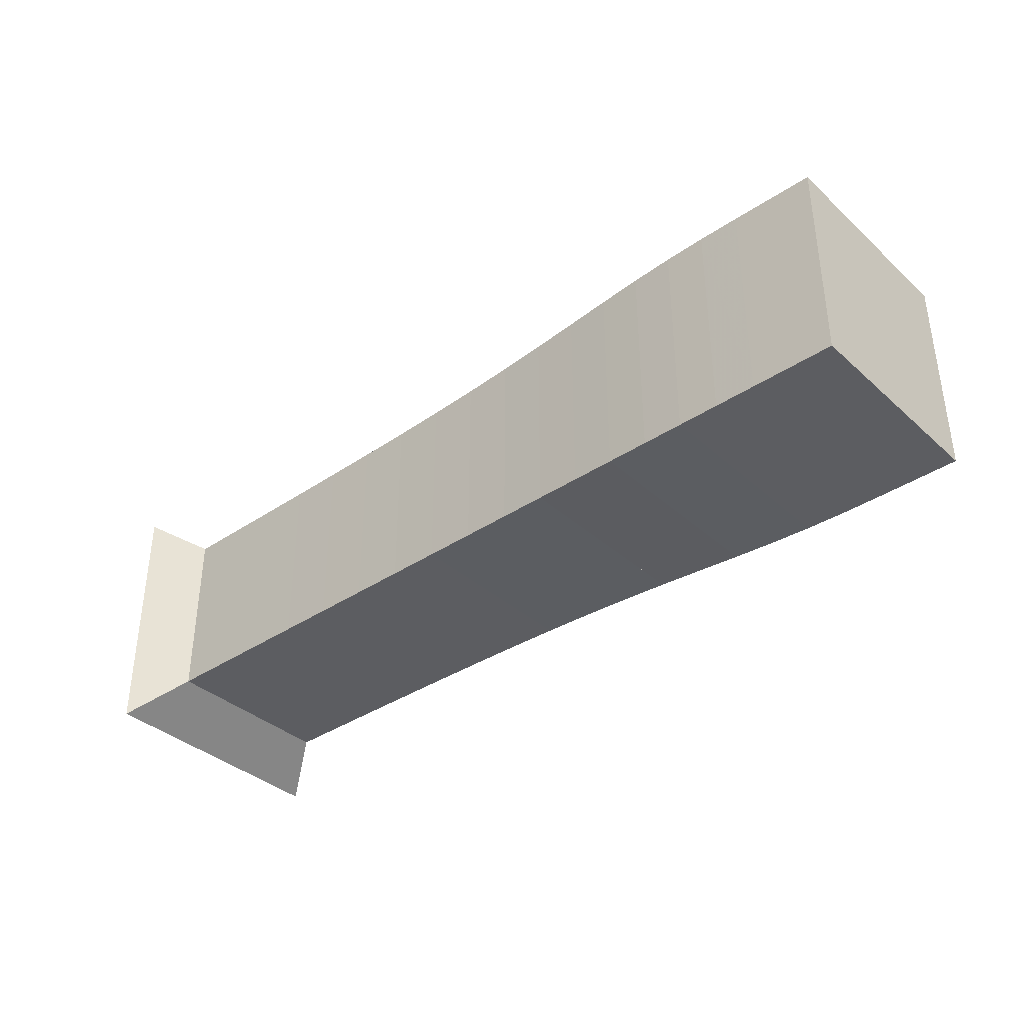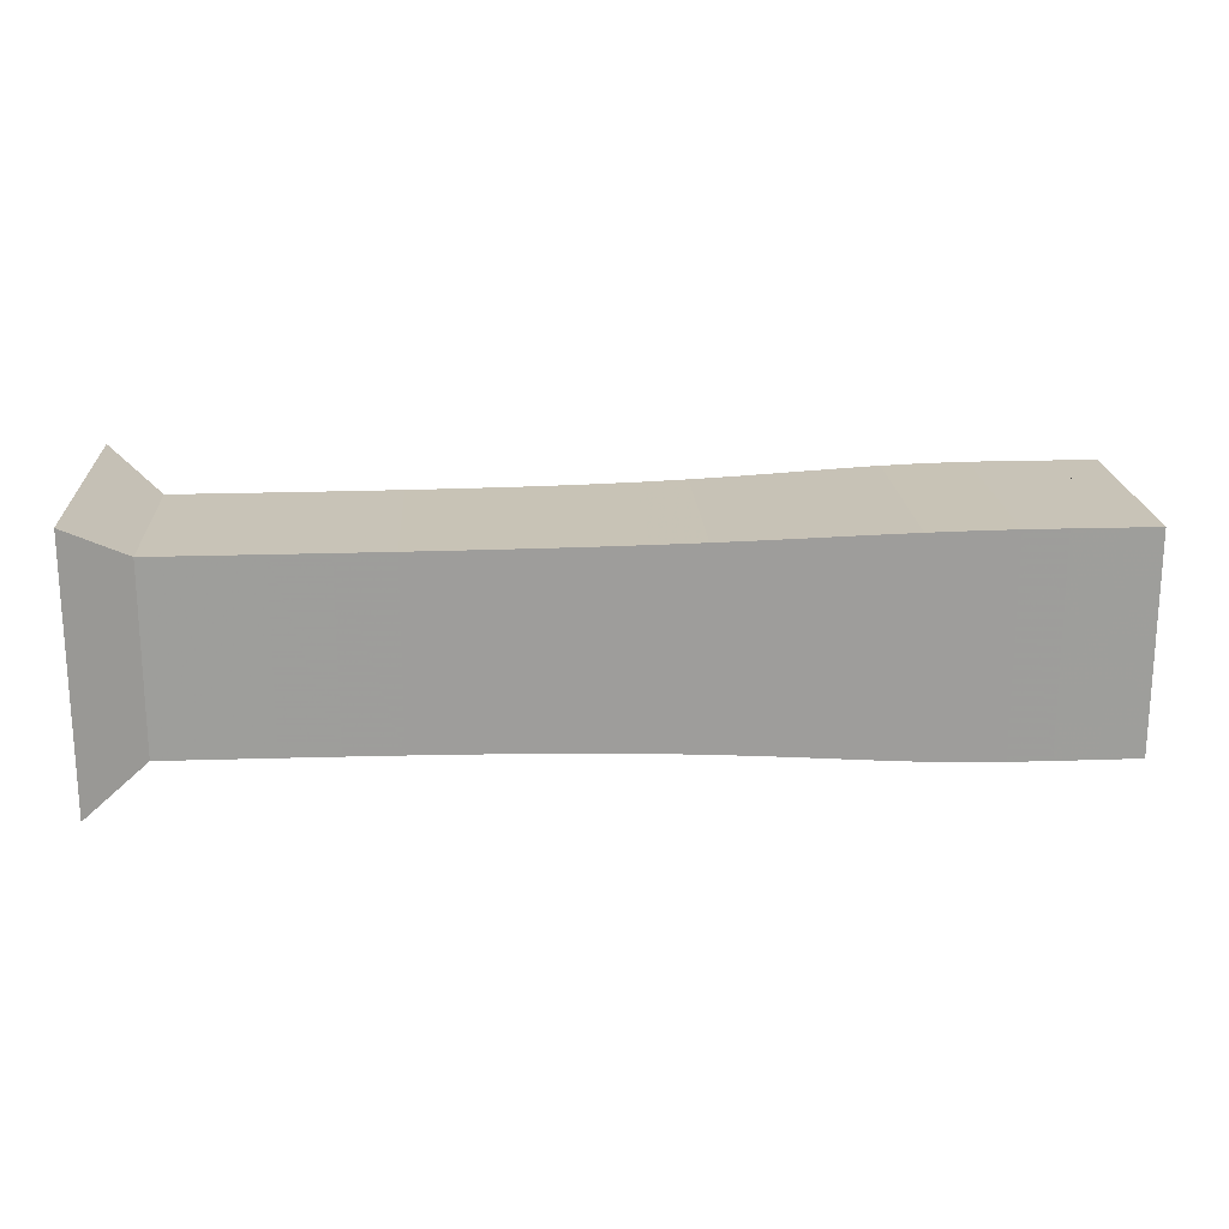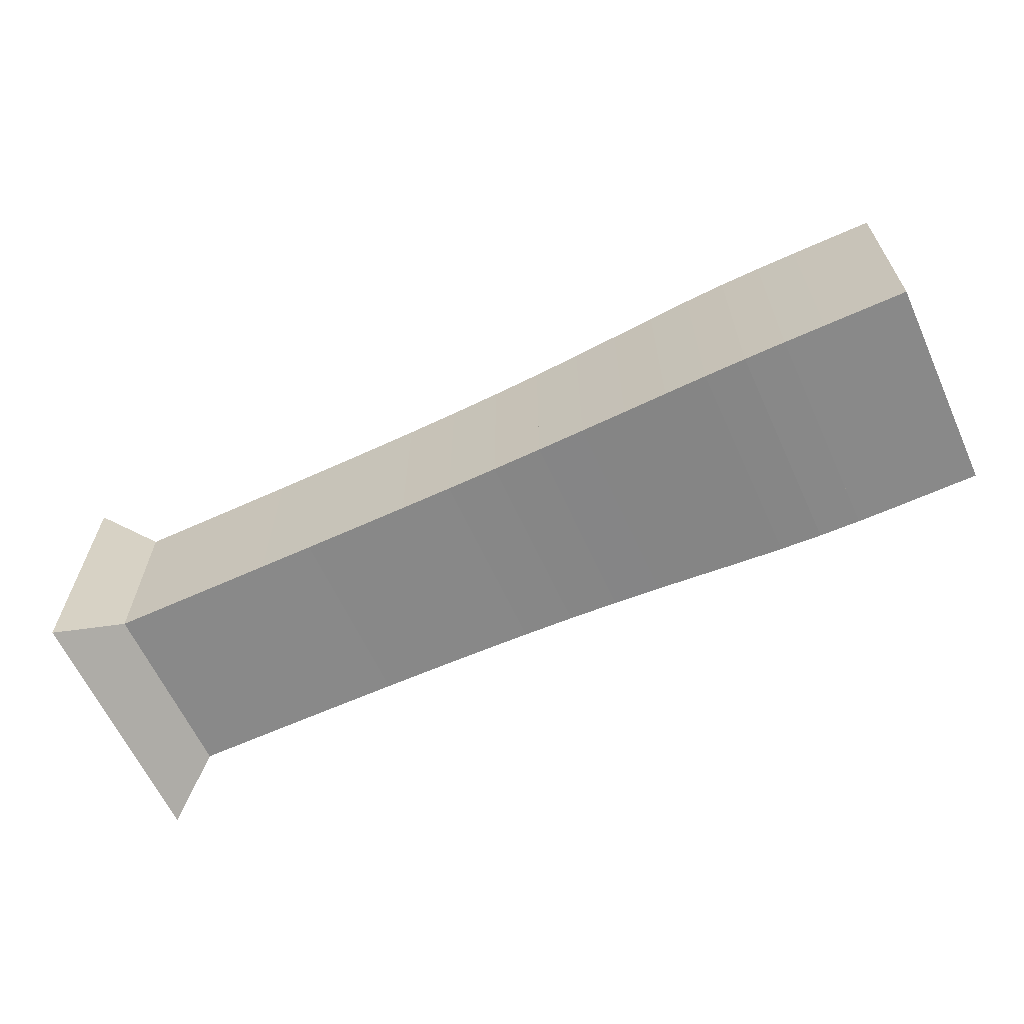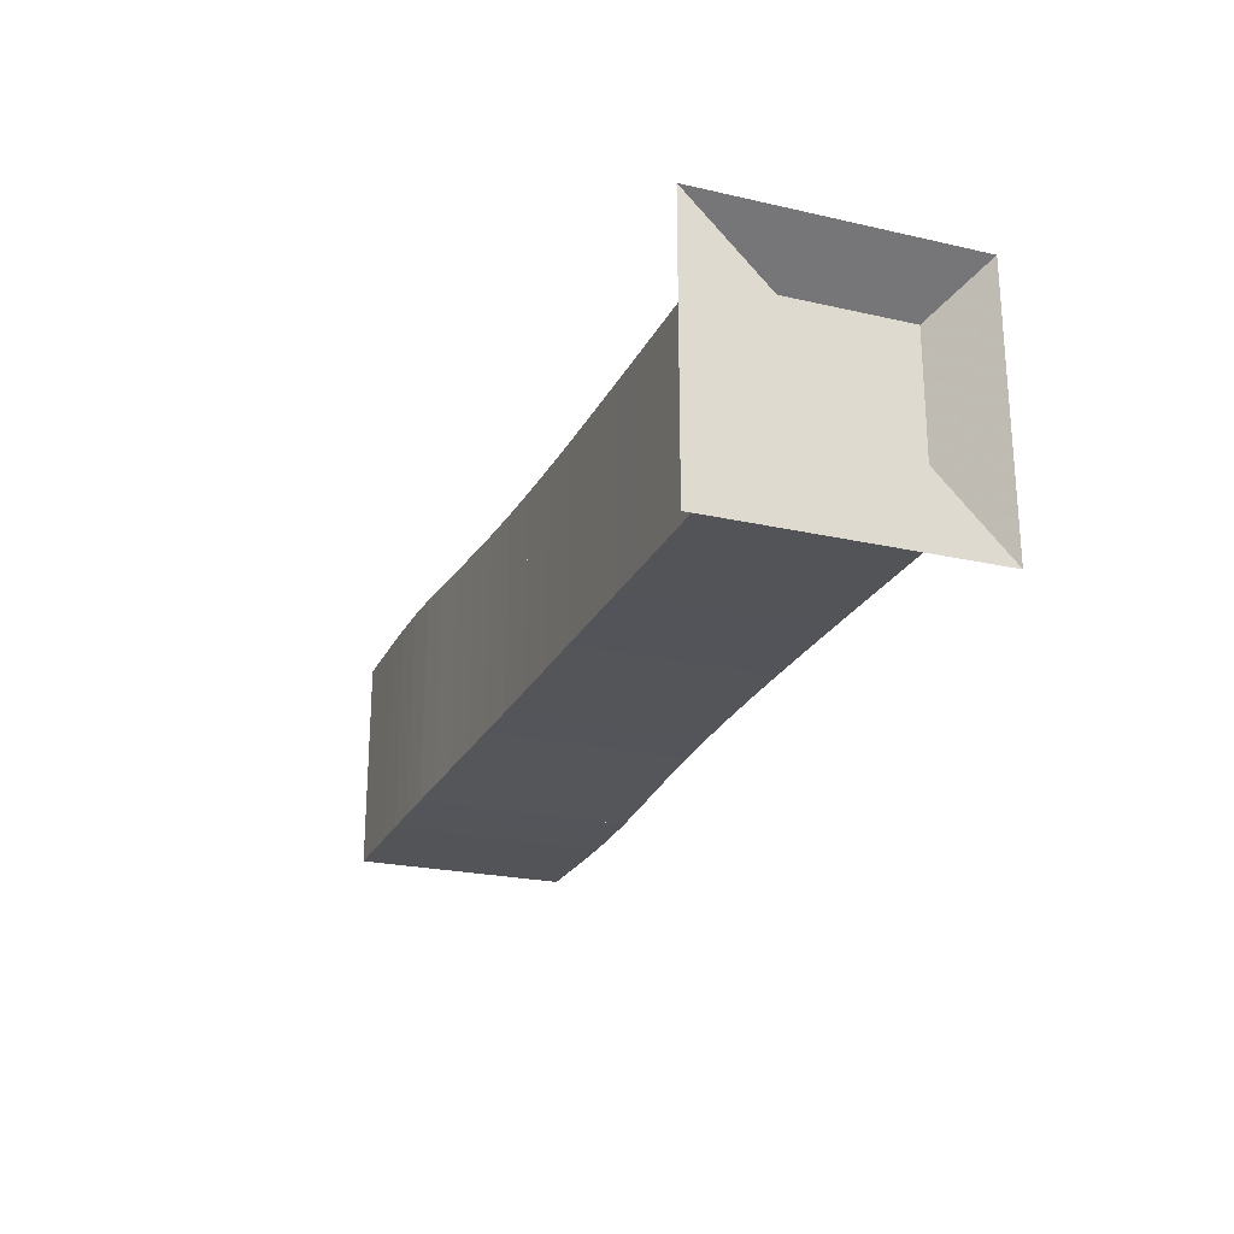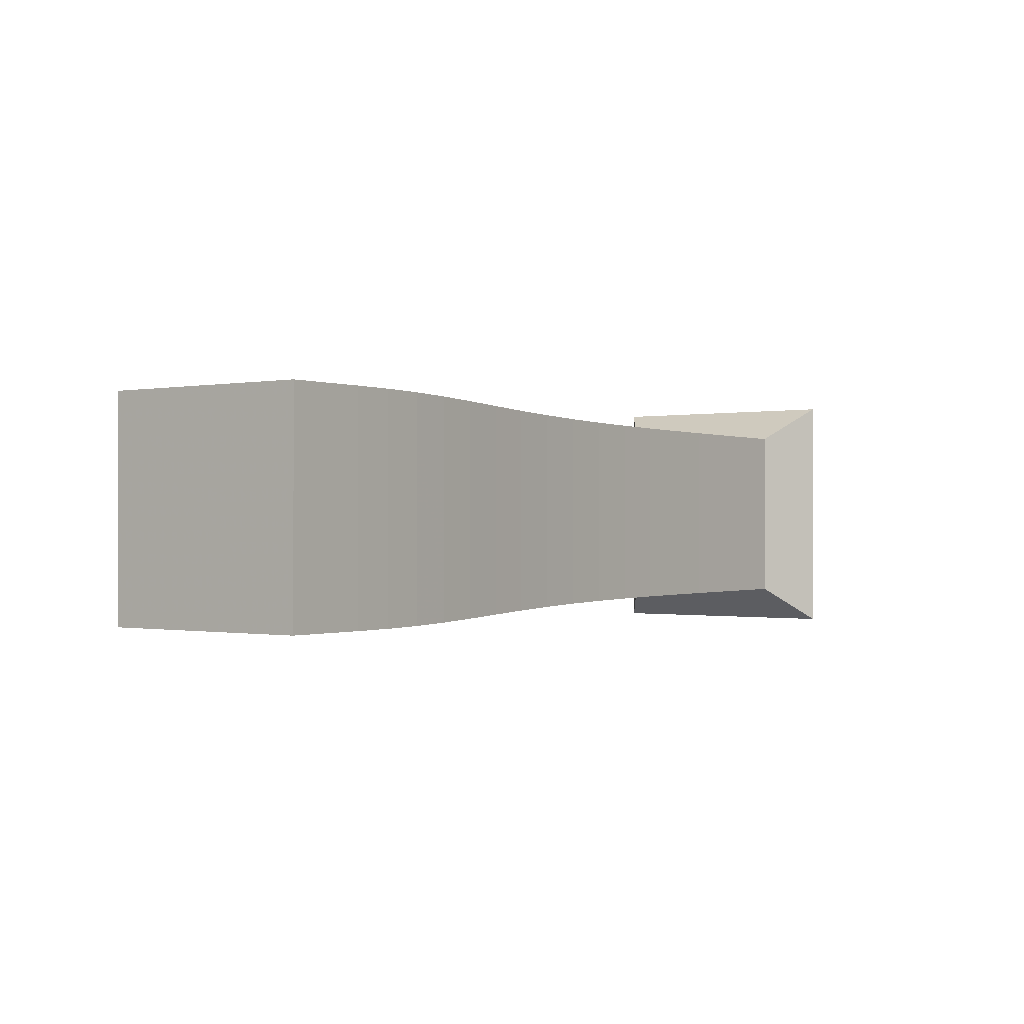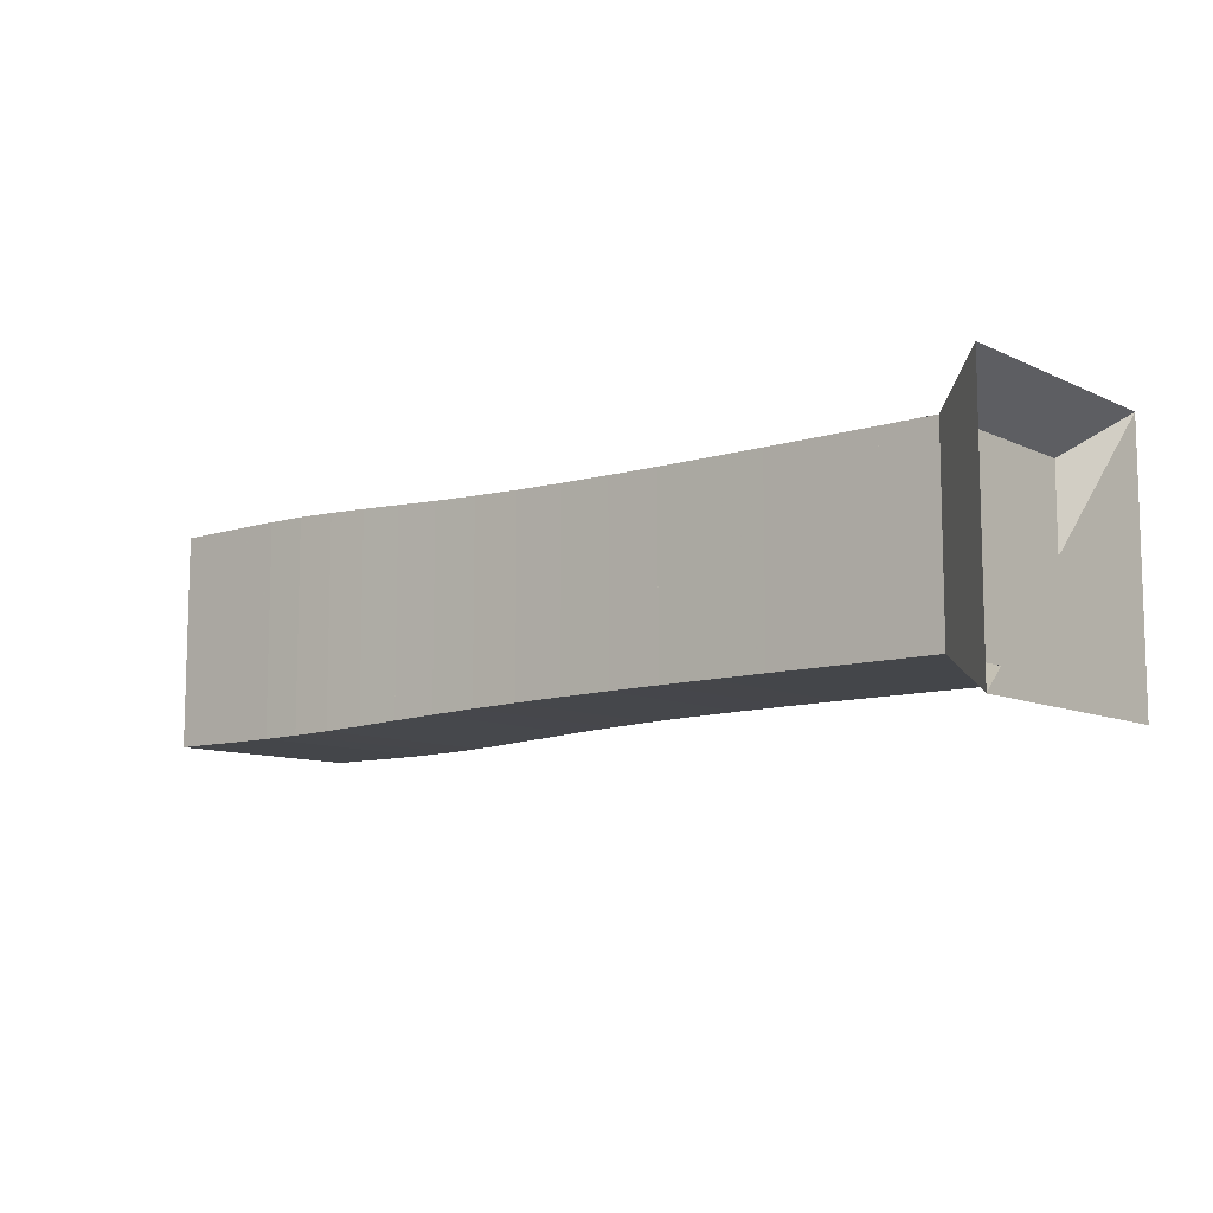
<metadata>
{"format":"obj","ext":"obj","renderer":"f3d","projection":"perspective","resolution":1024,"background":"white","views":[{"elev":-36.9,"azim":41.0,"up":"+Y"},{"elev":19.6,"azim":-3.5,"up":"+Y"},{"elev":-63.1,"azim":24.6,"up":"+Z"},{"elev":-23.5,"azim":-110.9,"up":"+Y"},{"elev":-0.5,"azim":125.6,"up":"+Y"},{"elev":-9.7,"azim":-140.3,"up":"+Z"}]}
</metadata>
<code>
v 0 -0.25 -0.25
v 0 -0.25 0.25
v 0 0.25 0.25
v 0 0.25 -0.25
v 0.1052 -0.1768 -0.1768
v 0.1052 -0.1768 0.1768
v 0.1052 0.1768 0.1768
v 0.1052 0.1768 -0.1768
v 0.2103 -0.1769 -0.1769
v 0.2103 -0.1769 0.1769
v 0.2103 0.1769 0.1769
v 0.2103 0.1769 -0.1769
v 0.3154 -0.177 -0.177
v 0.3154 -0.177 0.177
v 0.3154 0.177 0.177
v 0.3154 0.177 -0.177
v 0.4202 -0.1772 -0.1772
v 0.4202 -0.1772 0.1772
v 0.4202 0.1772 0.1772
v 0.4202 0.1772 -0.1772
v 0.5246 -0.1775 -0.1775
v 0.5246 -0.1775 0.1775
v 0.5246 0.1775 0.1775
v 0.5246 0.1775 -0.1775
v 0.6283 -0.1781 -0.1781
v 0.6283 -0.1781 0.1781
v 0.6283 0.1781 0.1781
v 0.6283 0.1781 -0.1781
v 0.7308 -0.1791 -0.1791
v 0.7308 -0.1791 0.1791
v 0.7308 0.1791 0.1791
v 0.7308 0.1791 -0.1791
v 0.8317 -0.1806 -0.1806
v 0.8317 -0.1806 0.1806
v 0.8317 0.1806 0.1806
v 0.8317 0.1806 -0.1806
v 0.9301 -0.1828 -0.1828
v 0.9301 -0.1828 0.1828
v 0.9301 0.1828 0.1828
v 0.9301 0.1828 -0.1828
v 1.026 -0.1857 -0.1857
v 1.026 -0.1857 0.1857
v 1.026 0.1857 0.1857
v 1.026 0.1857 -0.1857
v 1.117 -0.1892 -0.1892
v 1.117 -0.1892 0.1892
v 1.117 0.1892 0.1892
v 1.117 0.1892 -0.1892
v 1.205 -0.1933 -0.1933
v 1.205 -0.1933 0.1933
v 1.205 0.1933 0.1933
v 1.205 0.1933 -0.1933
v 1.29 -0.1973 -0.1973
v 1.29 -0.1973 0.1973
v 1.29 0.1973 0.1973
v 1.29 0.1973 -0.1973
v 1.372 -0.2007 -0.2007
v 1.372 -0.2007 0.2007
v 1.372 0.2007 0.2007
v 1.372 0.2007 -0.2007
v 1.451 -0.2031 -0.2031
v 1.451 -0.2031 0.2031
v 1.451 0.2031 0.2031
v 1.451 0.2031 -0.2031
v 1.53 -0.2043 -0.2043
v 1.53 -0.2043 0.2043
v 1.53 0.2043 0.2043
v 1.53 0.2043 -0.2043
v 1.609 -0.2045 -0.2045
v 1.609 -0.2045 0.2045
v 1.609 0.2045 0.2045
v 1.609 0.2045 -0.2045
v 1.688 -0.2043 -0.2043
v 1.688 -0.2043 0.2043
v 1.688 0.2043 0.2043
v 1.688 0.2043 -0.2043
v 1.767 -0.2042 -0.2042
v 1.767 -0.2042 0.2042
v 1.767 0.2042 0.2042
v 1.767 0.2042 -0.2042
f 1 2 4 5
f 5 6 7 8
f 5 6 2 1
f 6 7 3 2
f 7 8 4 3
f 8 5 1 4
f 9 10 11 12
f 9 10 6 5
f 10 11 7 6
f 11 12 8 7
f 12 9 5 8
f 13 14 15 16
f 13 14 10 9
f 14 15 11 10
f 15 16 12 11
f 16 13 9 12
f 17 18 19 20
f 17 18 14 13
f 18 19 15 14
f 19 20 16 15
f 20 17 13 16
f 21 22 23 24
f 21 22 18 17
f 22 23 19 18
f 23 24 20 19
f 24 21 17 20
f 25 26 27 28
f 25 26 22 21
f 26 27 23 22
f 27 28 24 23
f 28 25 21 24
f 29 30 31 32
f 29 30 26 25
f 30 31 27 26
f 31 32 28 27
f 32 29 25 28
f 33 34 35 36
f 33 34 30 29
f 34 35 31 30
f 35 36 32 31
f 36 33 29 32
f 37 38 39 40
f 37 38 34 33
f 38 39 35 34
f 39 40 36 35
f 40 37 33 36
f 41 42 43 44
f 41 42 38 37
f 42 43 39 38
f 43 44 40 39
f 44 41 37 40
f 45 46 47 48
f 45 46 42 41
f 46 47 43 42
f 47 48 44 43
f 48 45 41 44
f 49 50 51 52
f 49 50 46 45
f 50 51 47 46
f 51 52 48 47
f 52 49 45 48
f 53 54 55 56
f 53 54 50 49
f 54 55 51 50
f 55 56 52 51
f 56 53 49 52
f 57 58 59 60
f 57 58 54 53
f 58 59 55 54
f 59 60 56 55
f 60 57 53 56
f 61 62 63 64
f 61 62 58 57
f 62 63 59 58
f 63 64 60 59
f 64 61 57 60
f 65 66 67 68
f 65 66 62 61
f 66 67 63 62
f 67 68 64 63
f 68 65 61 64
f 69 70 71 72
f 69 70 66 65
f 70 71 67 66
f 71 72 68 67
f 72 69 65 68
f 73 74 75 76
f 73 74 70 69
f 74 75 71 70
f 75 76 72 71
f 76 73 69 72
f 77 78 79 80
f 77 78 74 73
f 78 79 75 74
f 79 80 76 75
f 80 77 73 76

</code>
